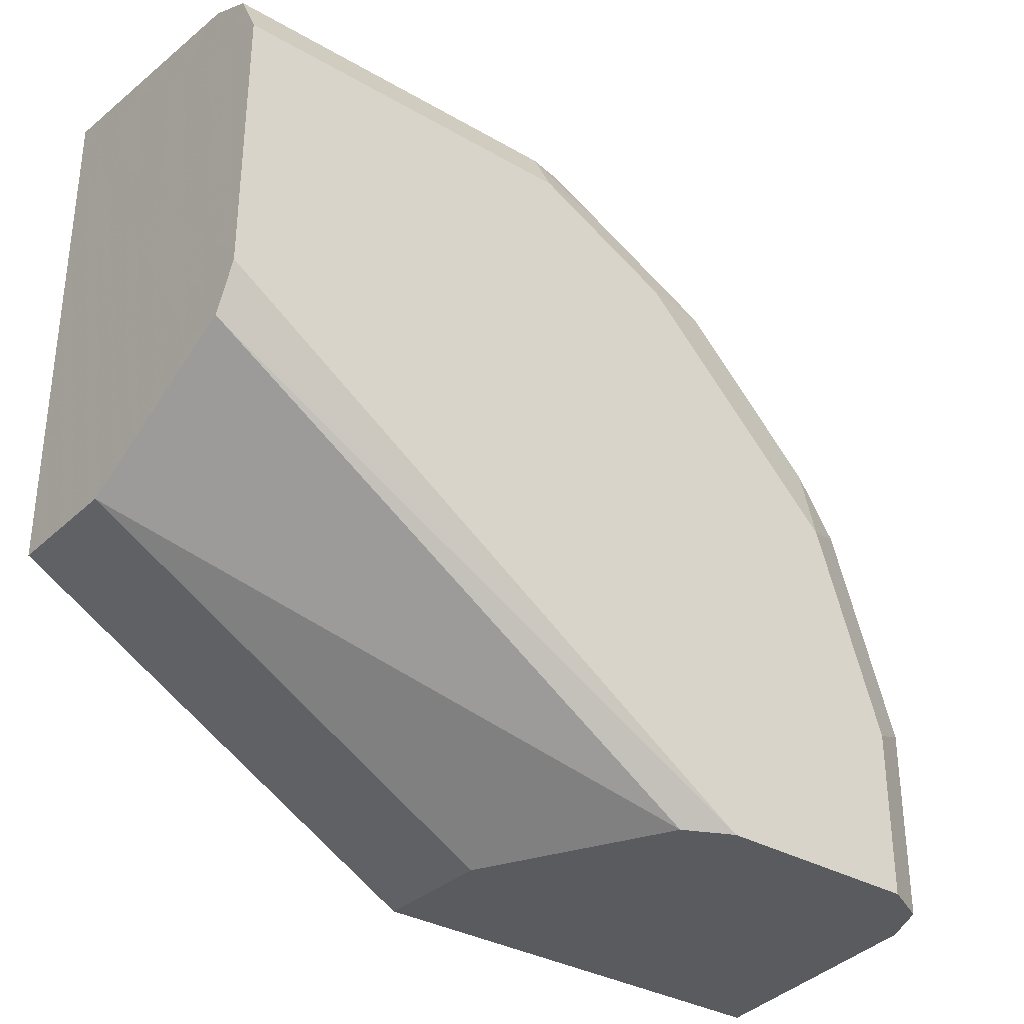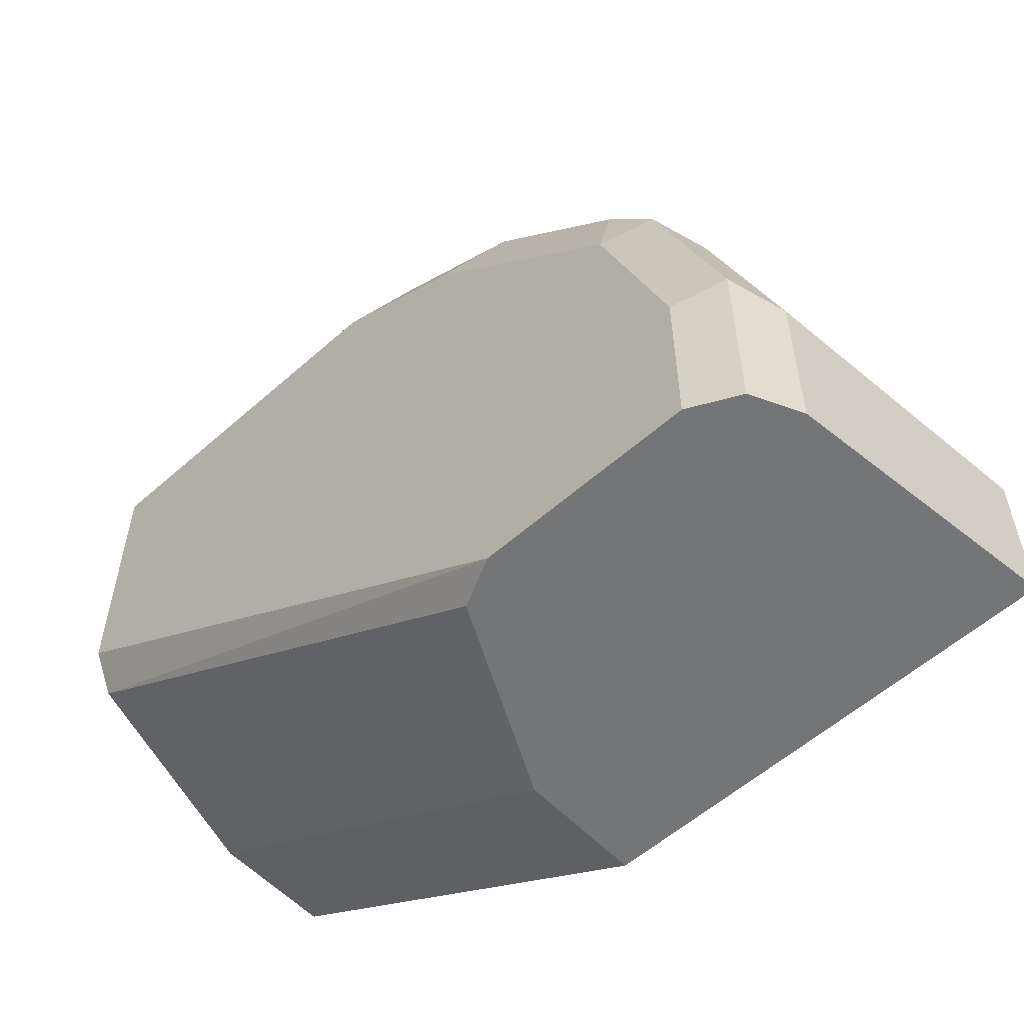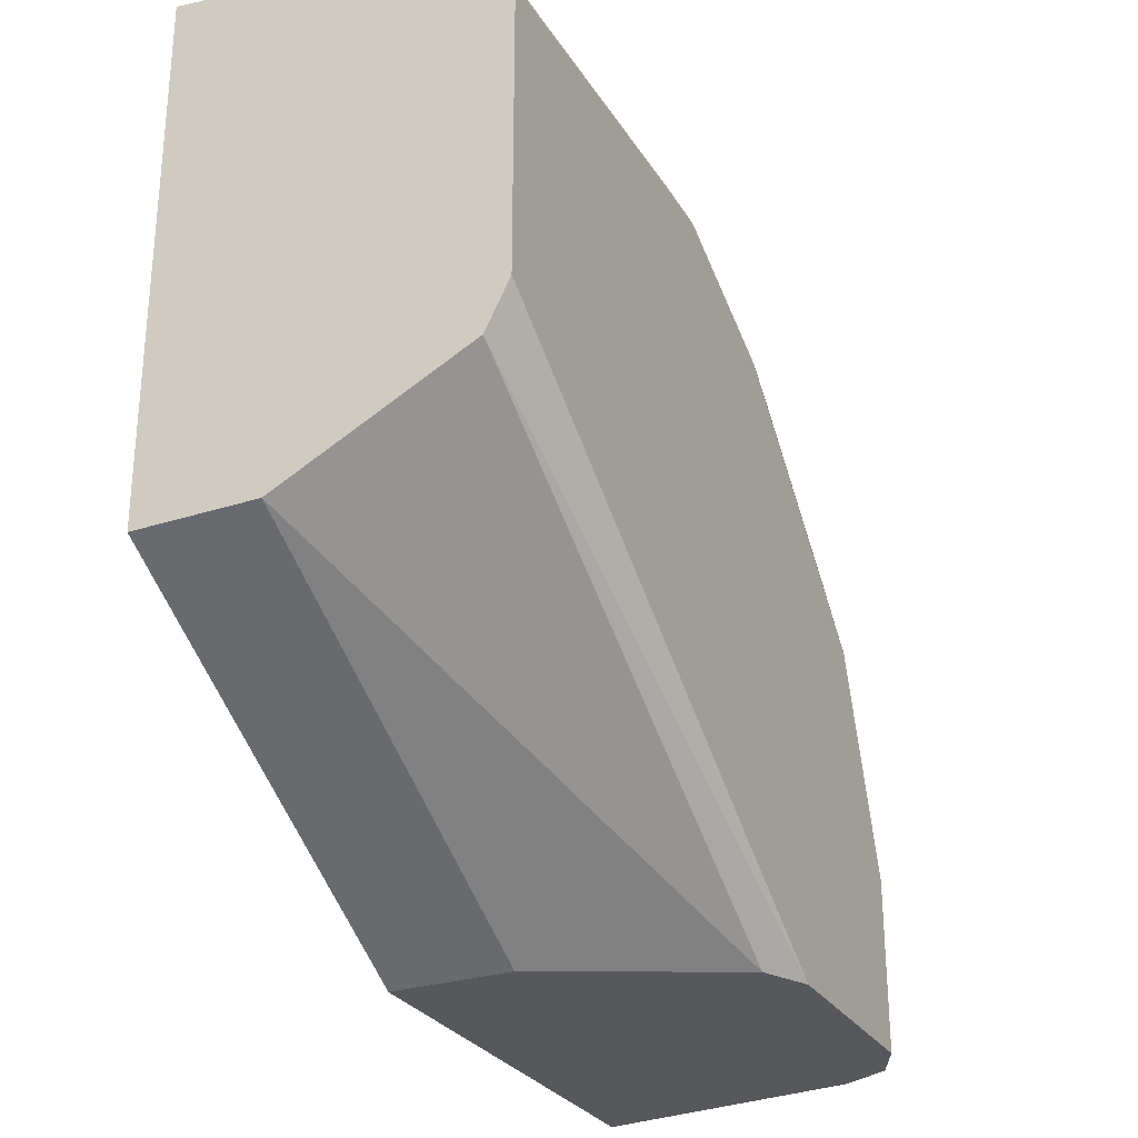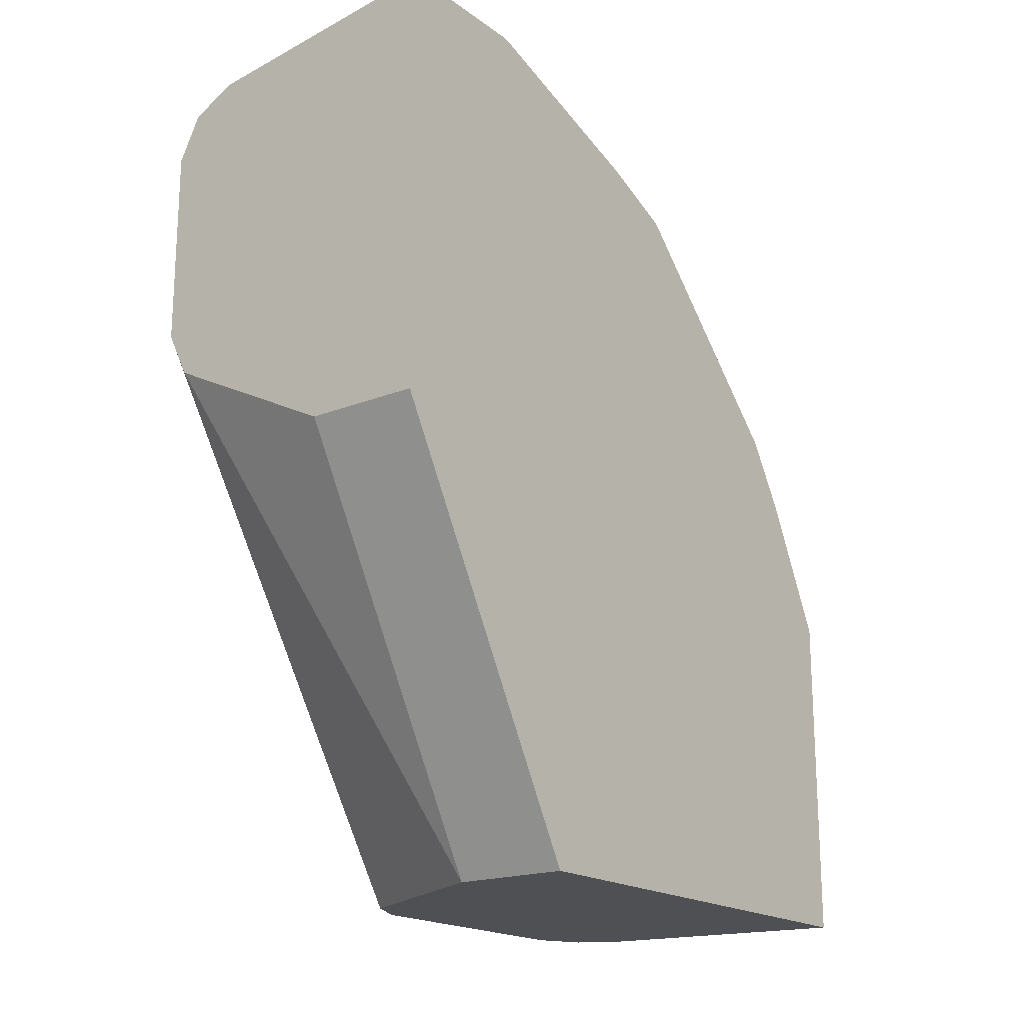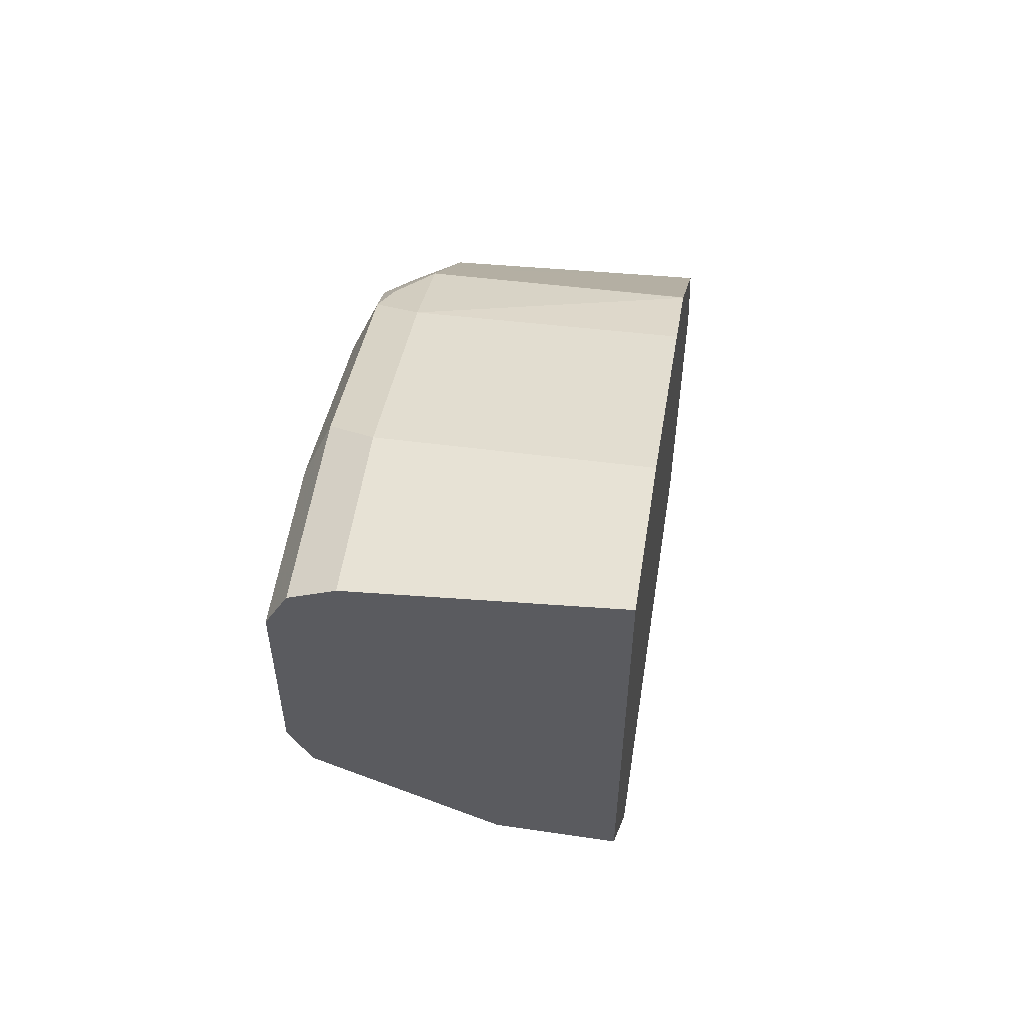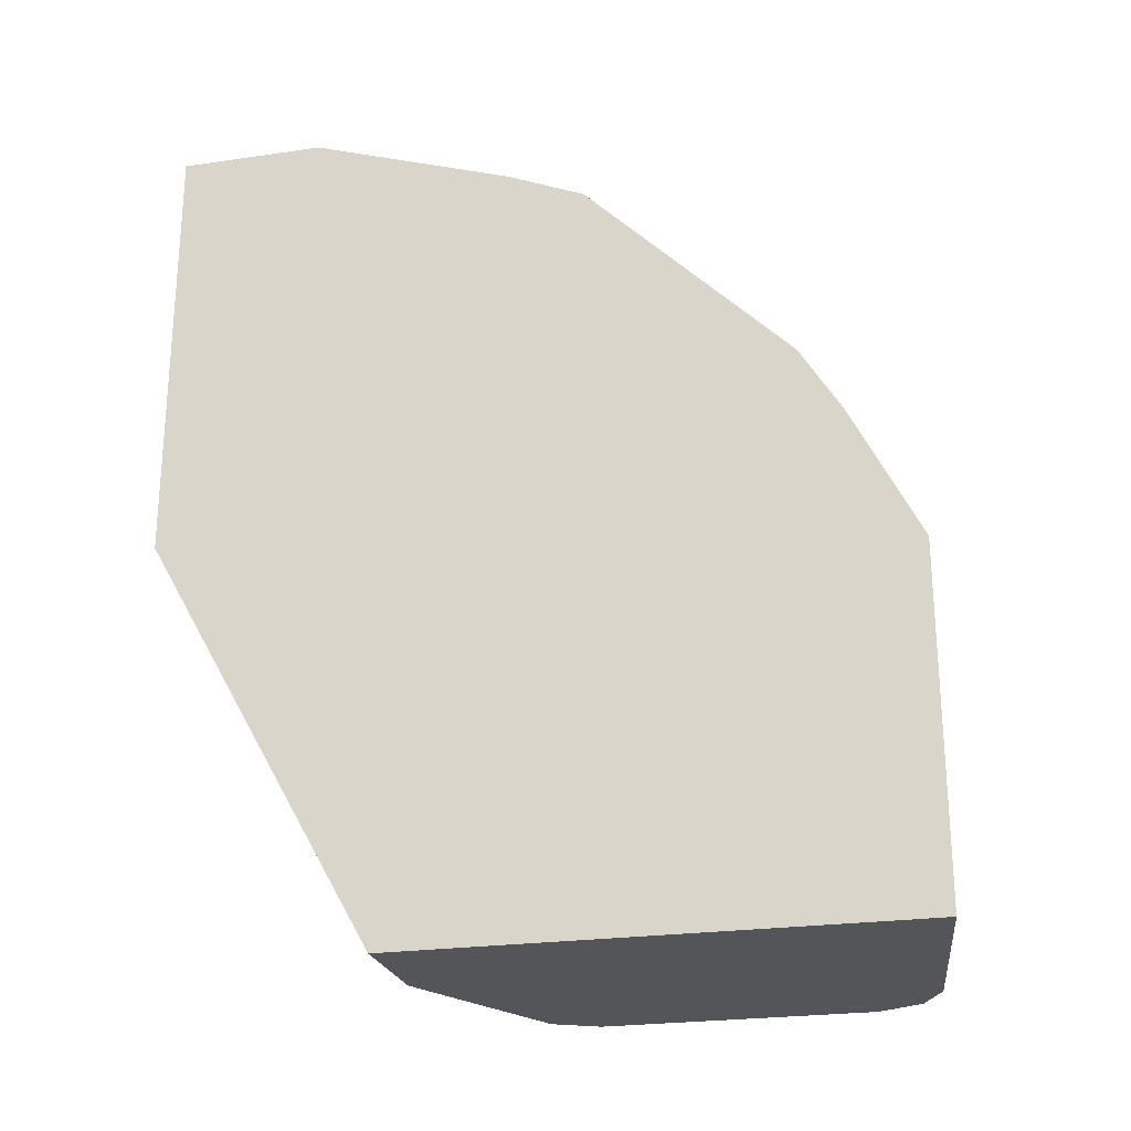
<metadata>
{"format":"obj","ext":"obj","renderer":"f3d","projection":"perspective","resolution":1024,"background":"white","views":[{"elev":-33.1,"azim":-128.6,"up":"+Y"},{"elev":-56.4,"azim":-47.2,"up":"+Y"},{"elev":-28.4,"azim":-154.1,"up":"+Y"},{"elev":-18.8,"azim":37.0,"up":"+Z"},{"elev":55.6,"azim":8.9,"up":"+Z"},{"elev":-24.3,"azim":103.5,"up":"+Z"}]}
</metadata>
<code>
v -0.05787 0.4875 0.5307
v -0.05787 0.3549 0.5307
v -0.1242 0.479 0.5307
v -0.05787 0.4875 0.621
v -0.08872 0.3549 0.5307
v -0.05787 0.2944 0.6387
v -0.136 0.4731 0.5307
v -0.1331 0.4746 0.6299
v -0.1242 0.479 0.621
v -0.05787 0.4698 0.6565
v -0.1005 0.3608 0.5307
v -0.08872 0.2944 0.6387
v -0.1005 0.2944 0.6446
v -0.129 0.2944 0.6589
v -0.136 0.2944 0.6624
v -0.05787 0.2944 0.7536
v -0.1414 0.4623 0.5307
v -0.136 0.4731 0.621
v -0.1375 0.4635 0.6387
v -0.1375 0.4458 0.6742
v -0.1331 0.4569 0.6653
v -0.1242 0.4495 0.6801
v -0.05787 0.4589 0.6743
v -0.1049 0.363 0.5307
v -0.1384 0.2944 0.6672
v -0.136 0.3785 0.5307
v -0.1273 0.3741 0.5307
v -0.05787 0.3325 0.7536
v -0.1242 0.2944 0.7452
v -0.1419 0.4613 0.5307
v -0.1419 0.4613 0.621
v -0.1419 0.4435 0.6565
v -0.1419 0.3903 0.7097
v -0.1375 0.4103 0.7097
v -0.1242 0.4317 0.6979
v -0.05787 0.4235 0.7098
v -0.1419 0.2944 0.6742
v -0.1419 0.3903 0.5307
v -0.05787 0.3857 0.7359
v -0.1242 0.3371 0.7452
v -0.136 0.2944 0.7393
v -0.1419 0.3371 0.7274
v -0.136 0.343 0.7393
v -0.136 0.3962 0.7215
v -0.1331 0.4036 0.7185
v -0.1242 0.414 0.7156
v -0.05787 0.4062 0.727
v -0.1419 0.2944 0.7274
v -0.05787 0.4056 0.7274
v -0.1242 0.3903 0.7274
v -0.05787 0.4058 0.7273
f 28 50 40
f 20 35 22
f 20 22 21
f 20 31 32
f 28 39 50
f 23 35 36
f 25 37 26
f 26 37 38
f 20 46 35
f 22 35 23
f 20 34 46
f 17 31 18
f 20 32 33
f 19 31 20
f 18 31 19
f 17 30 31
f 16 40 29
f 16 28 40
f 15 27 24
f 15 26 27
f 15 25 26
f 20 33 34
f 29 40 43
f 46 51 47
f 30 38 37
f 11 15 24
f 46 49 51
f 46 50 49
f 44 46 45
f 44 50 46
f 43 50 44
f 41 42 48
f 41 43 42
f 40 50 43
f 39 49 50
f 29 43 41
f 36 46 47
f 34 45 46
f 34 44 45
f 33 44 34
f 33 43 44
f 33 42 43
f 30 32 31
f 30 33 32
f 30 42 33
f 30 48 42
f 30 37 48
f 35 46 36
f 10 22 23
f 7 17 18
f 8 21 10
f 1 28 16
f 1 39 28
f 1 49 39
f 1 51 49
f 1 47 51
f 1 36 47
f 1 23 36
f 1 10 23
f 1 4 10
f 1 9 4
f 1 3 9
f 1 7 3
f 1 17 7
f 1 30 17
f 10 21 22
f 1 26 38
f 1 27 26
f 1 24 27
f 1 11 24
f 1 5 11
f 1 2 5
f 1 16 6
f 1 6 2
f 1 38 30
f 2 12 5
f 2 6 12
f 8 20 21
f 8 19 20
f 8 18 19
f 6 13 12
f 6 14 13
f 6 15 14
f 6 25 15
f 6 37 25
f 6 48 37
f 7 18 8
f 6 29 41
f 6 41 48
f 3 8 9
f 4 9 8
f 3 7 8
f 4 8 10
f 5 13 14
f 5 14 15
f 5 15 11
f 6 16 29
f 5 12 13

</code>
